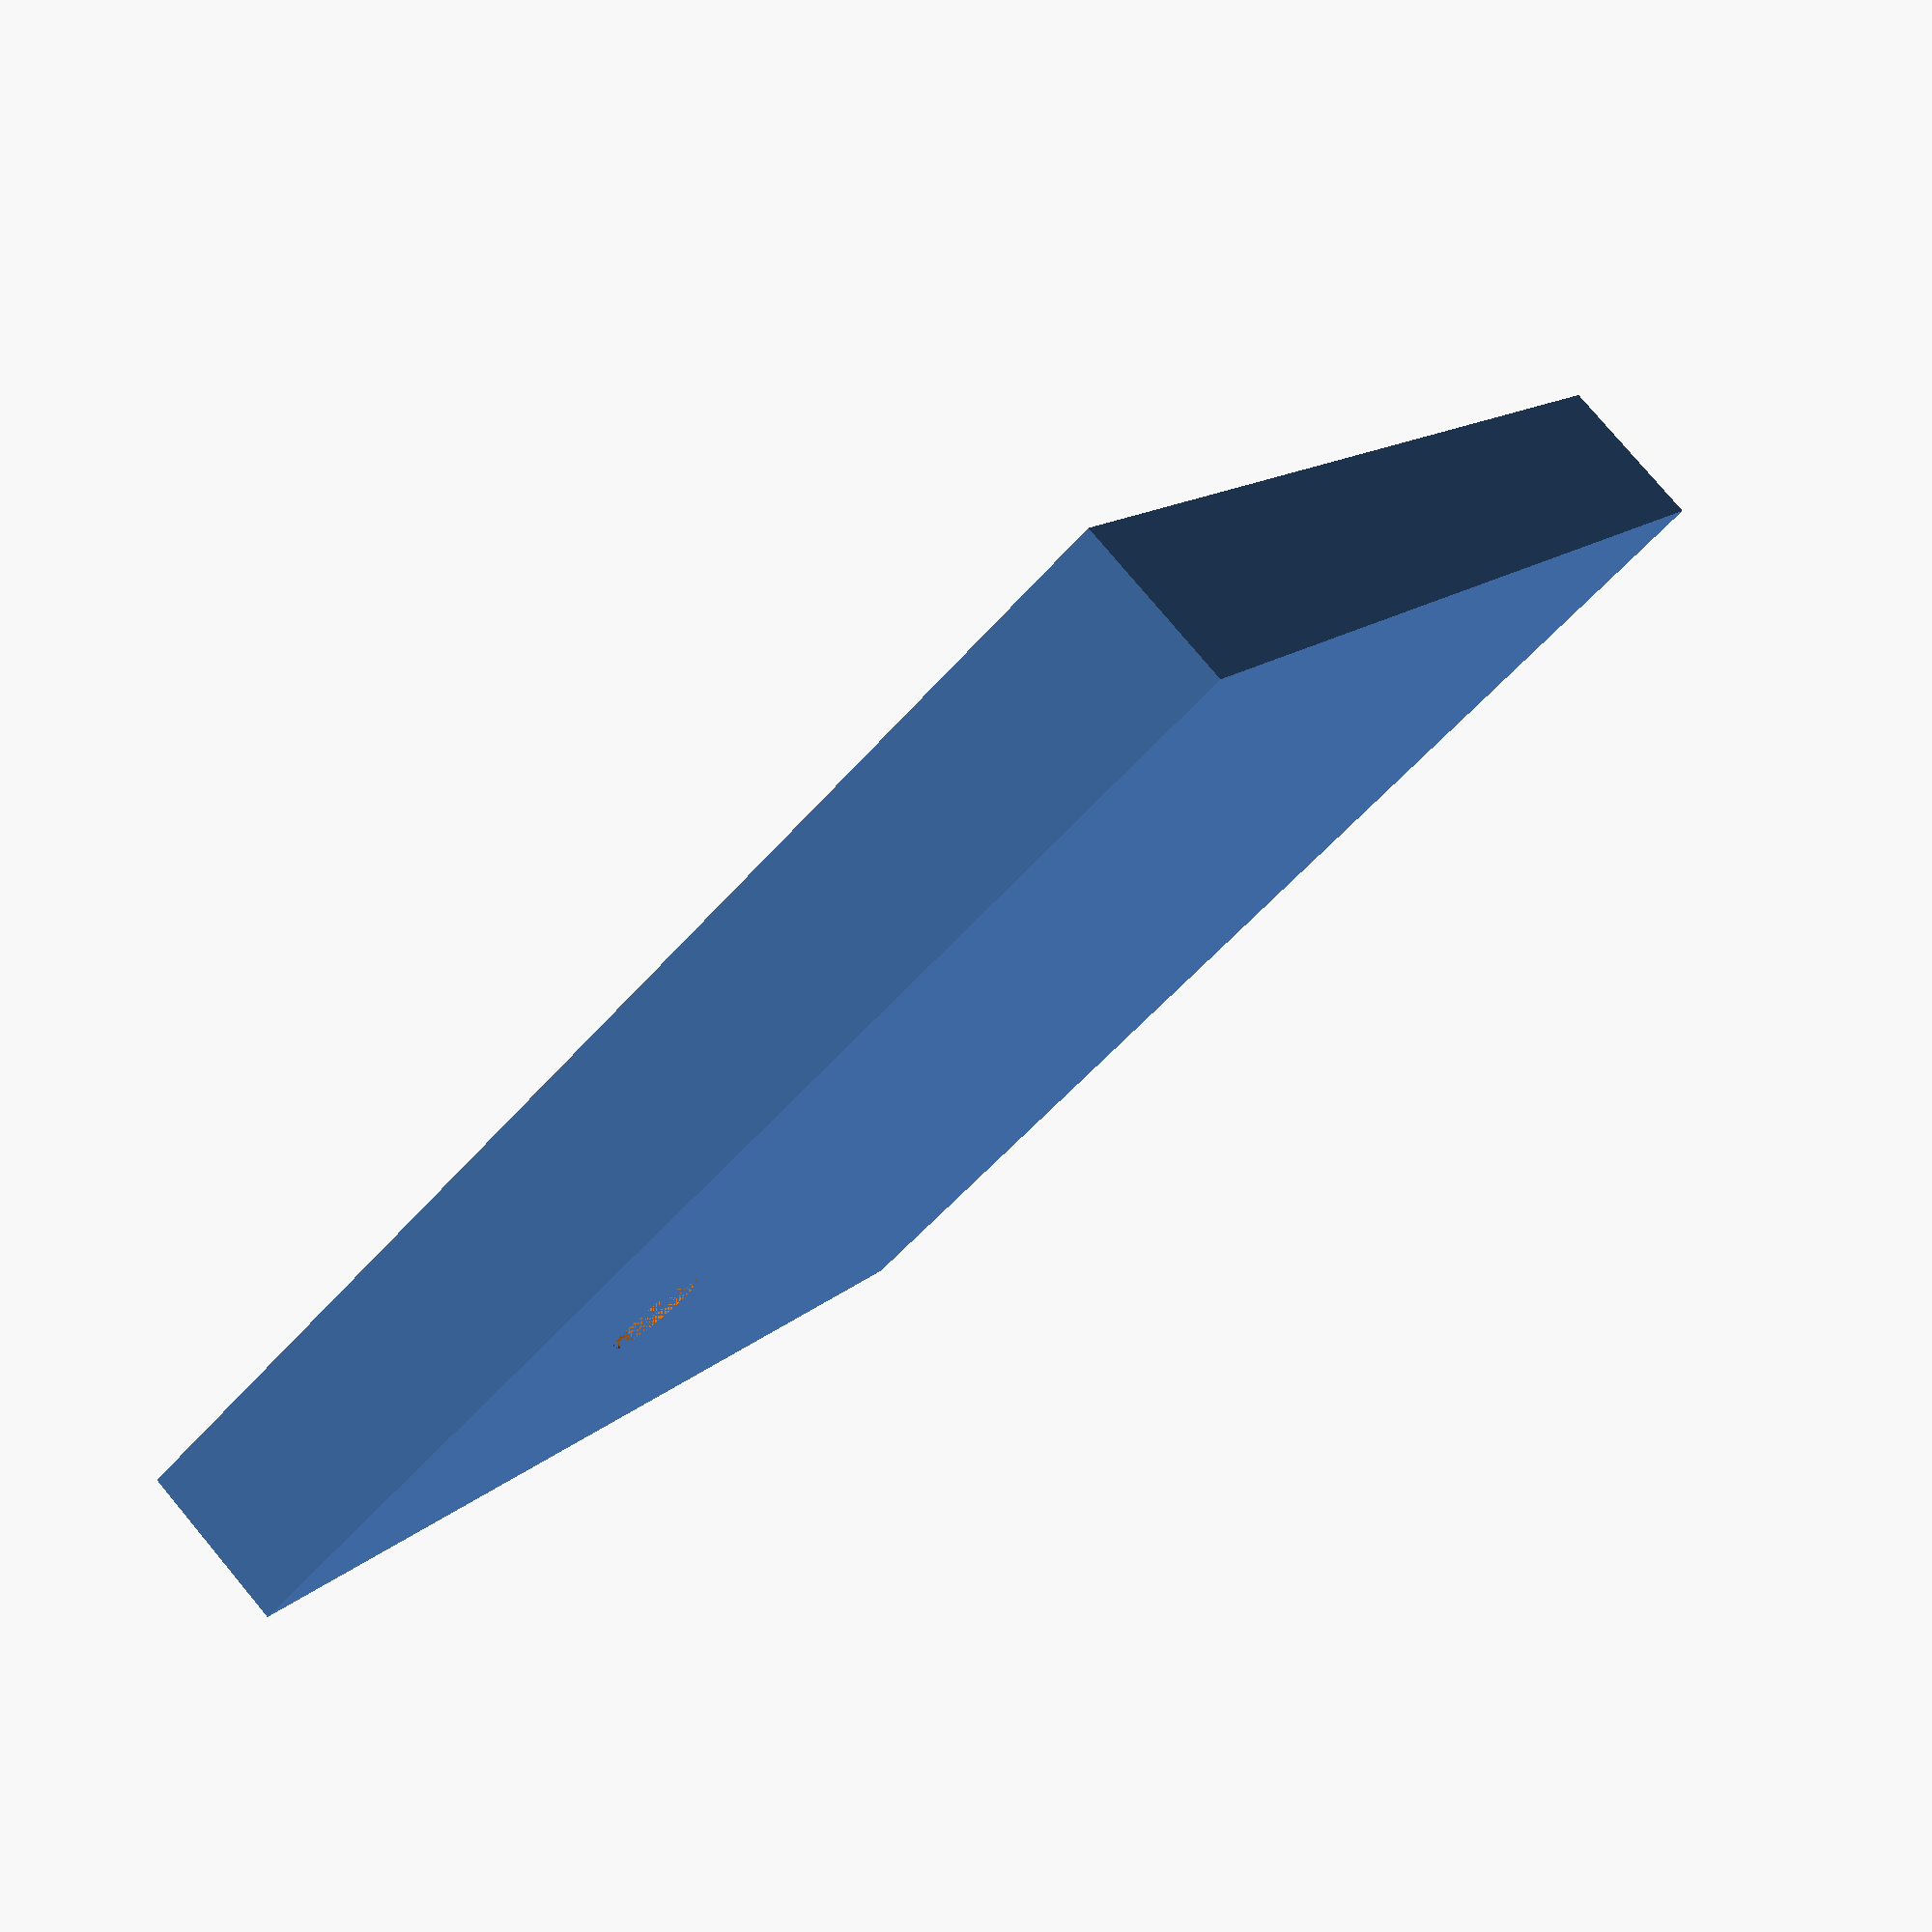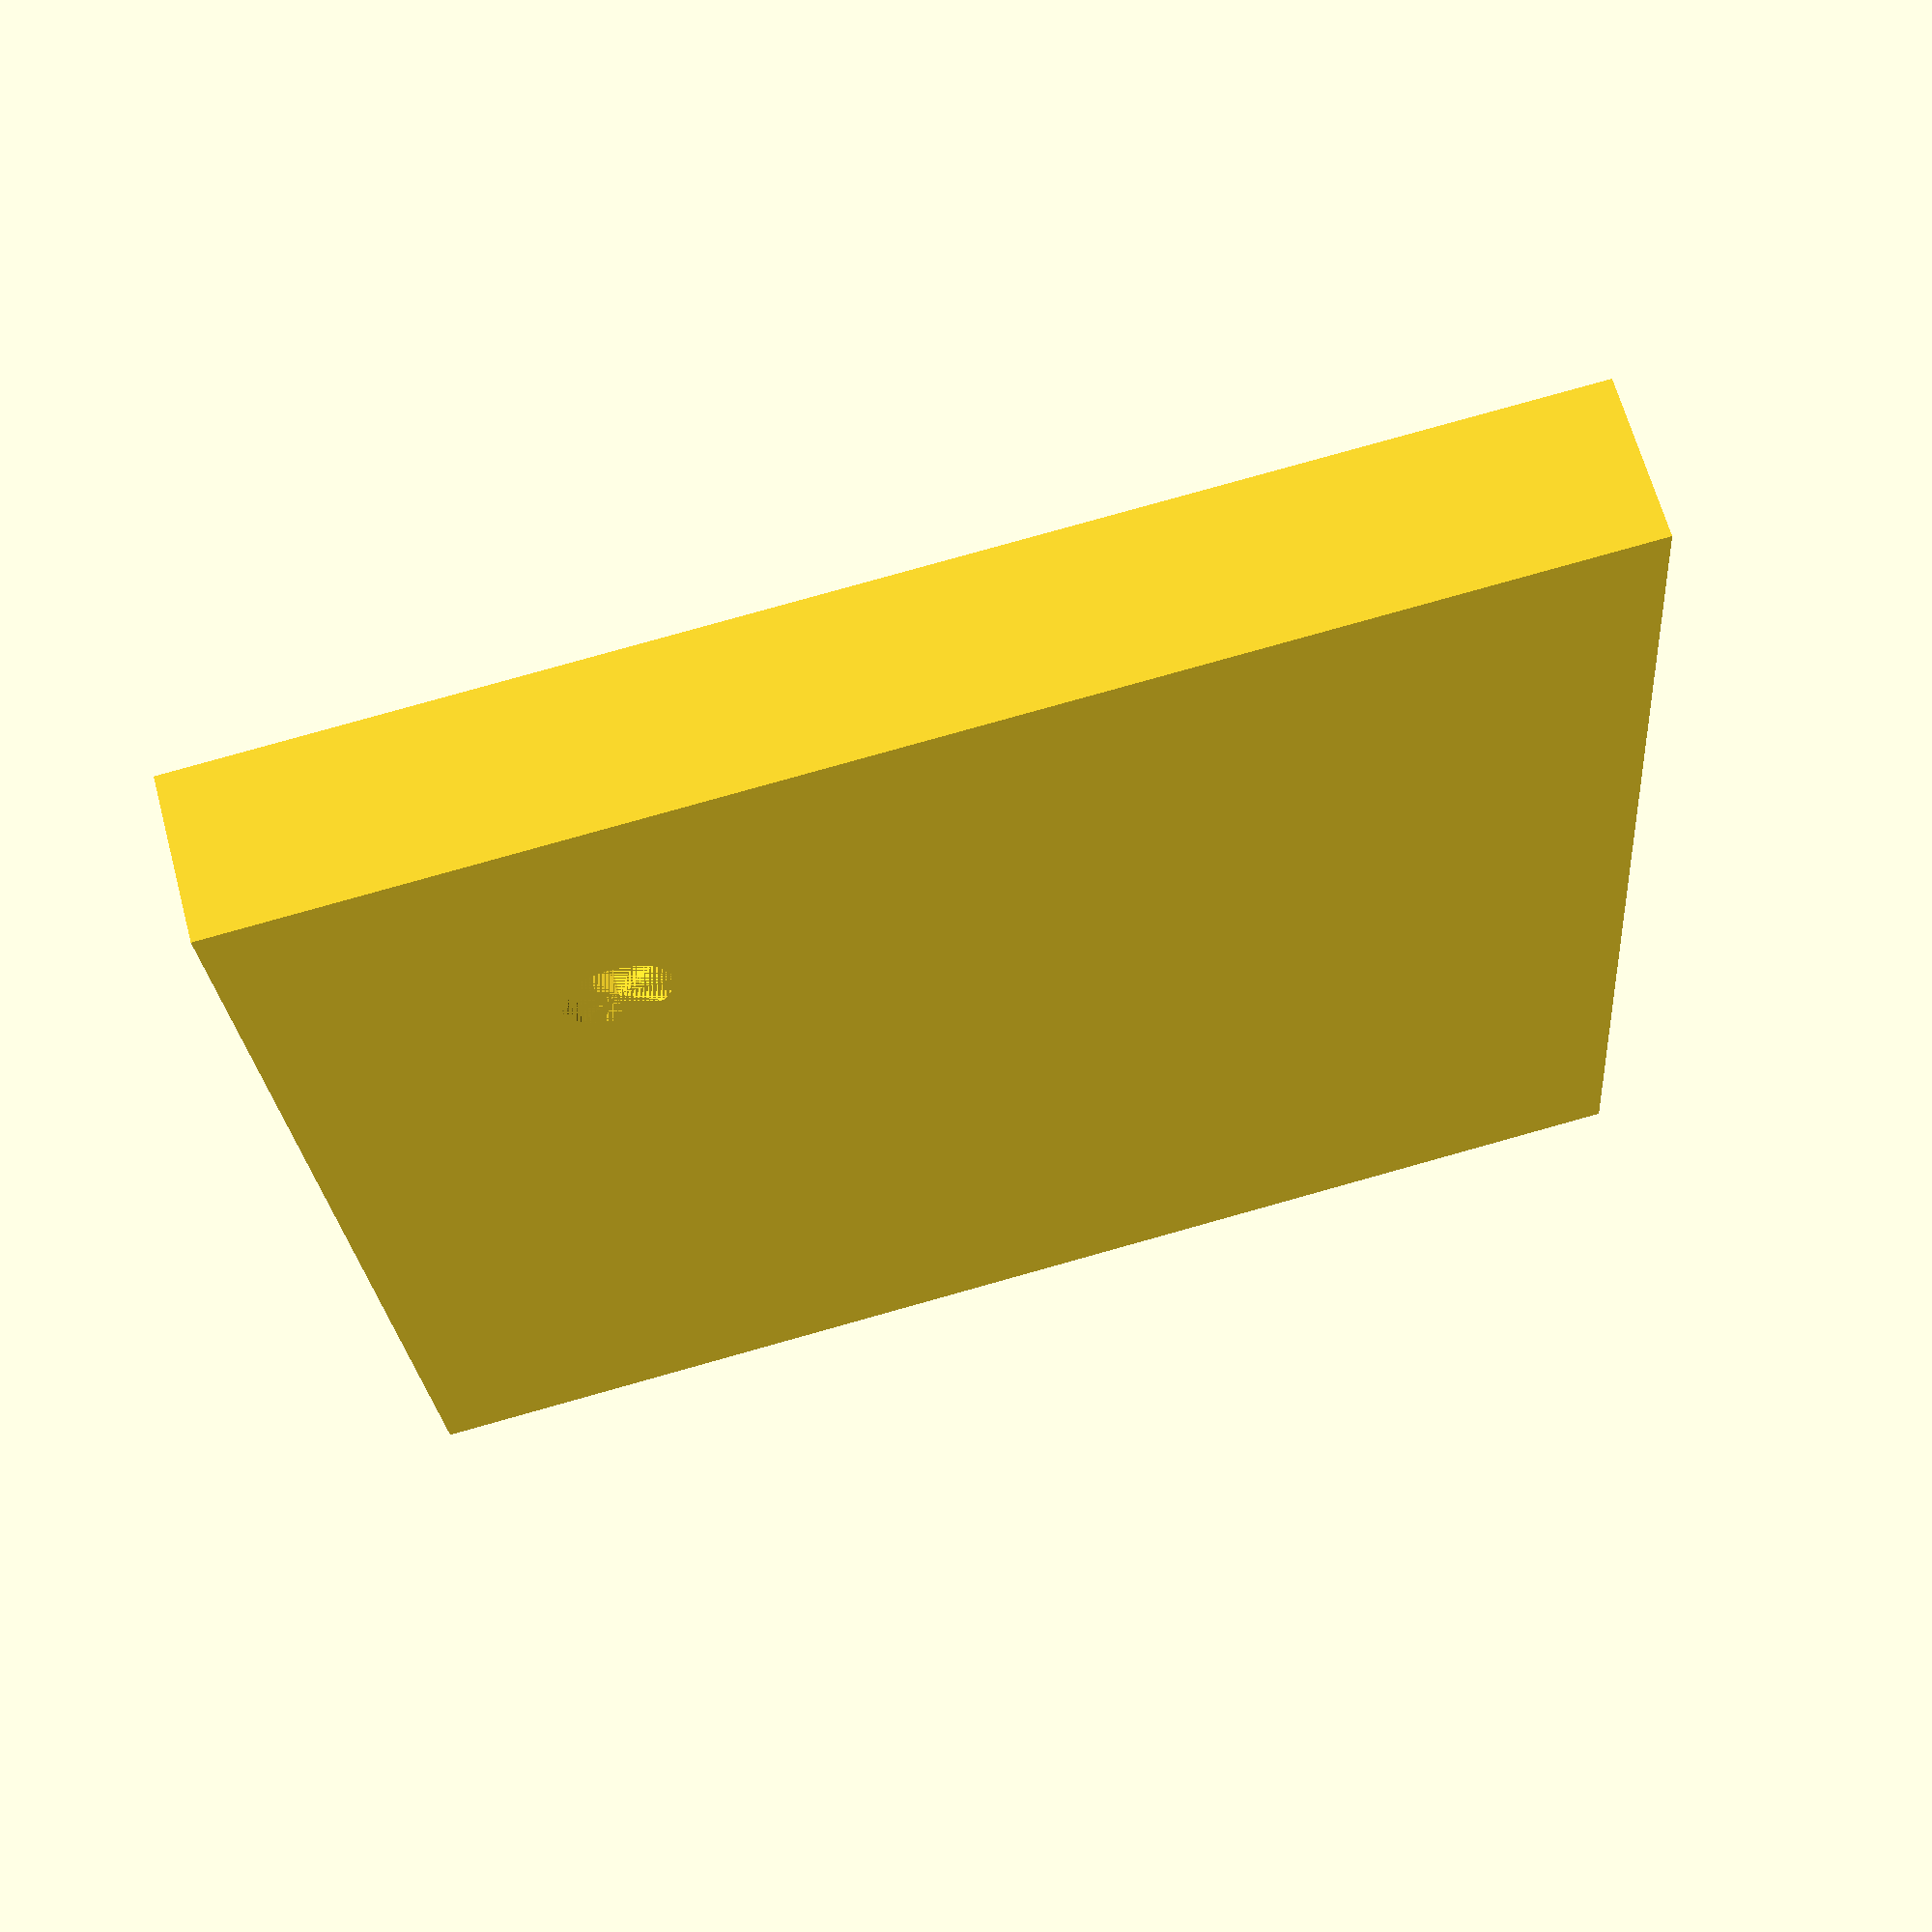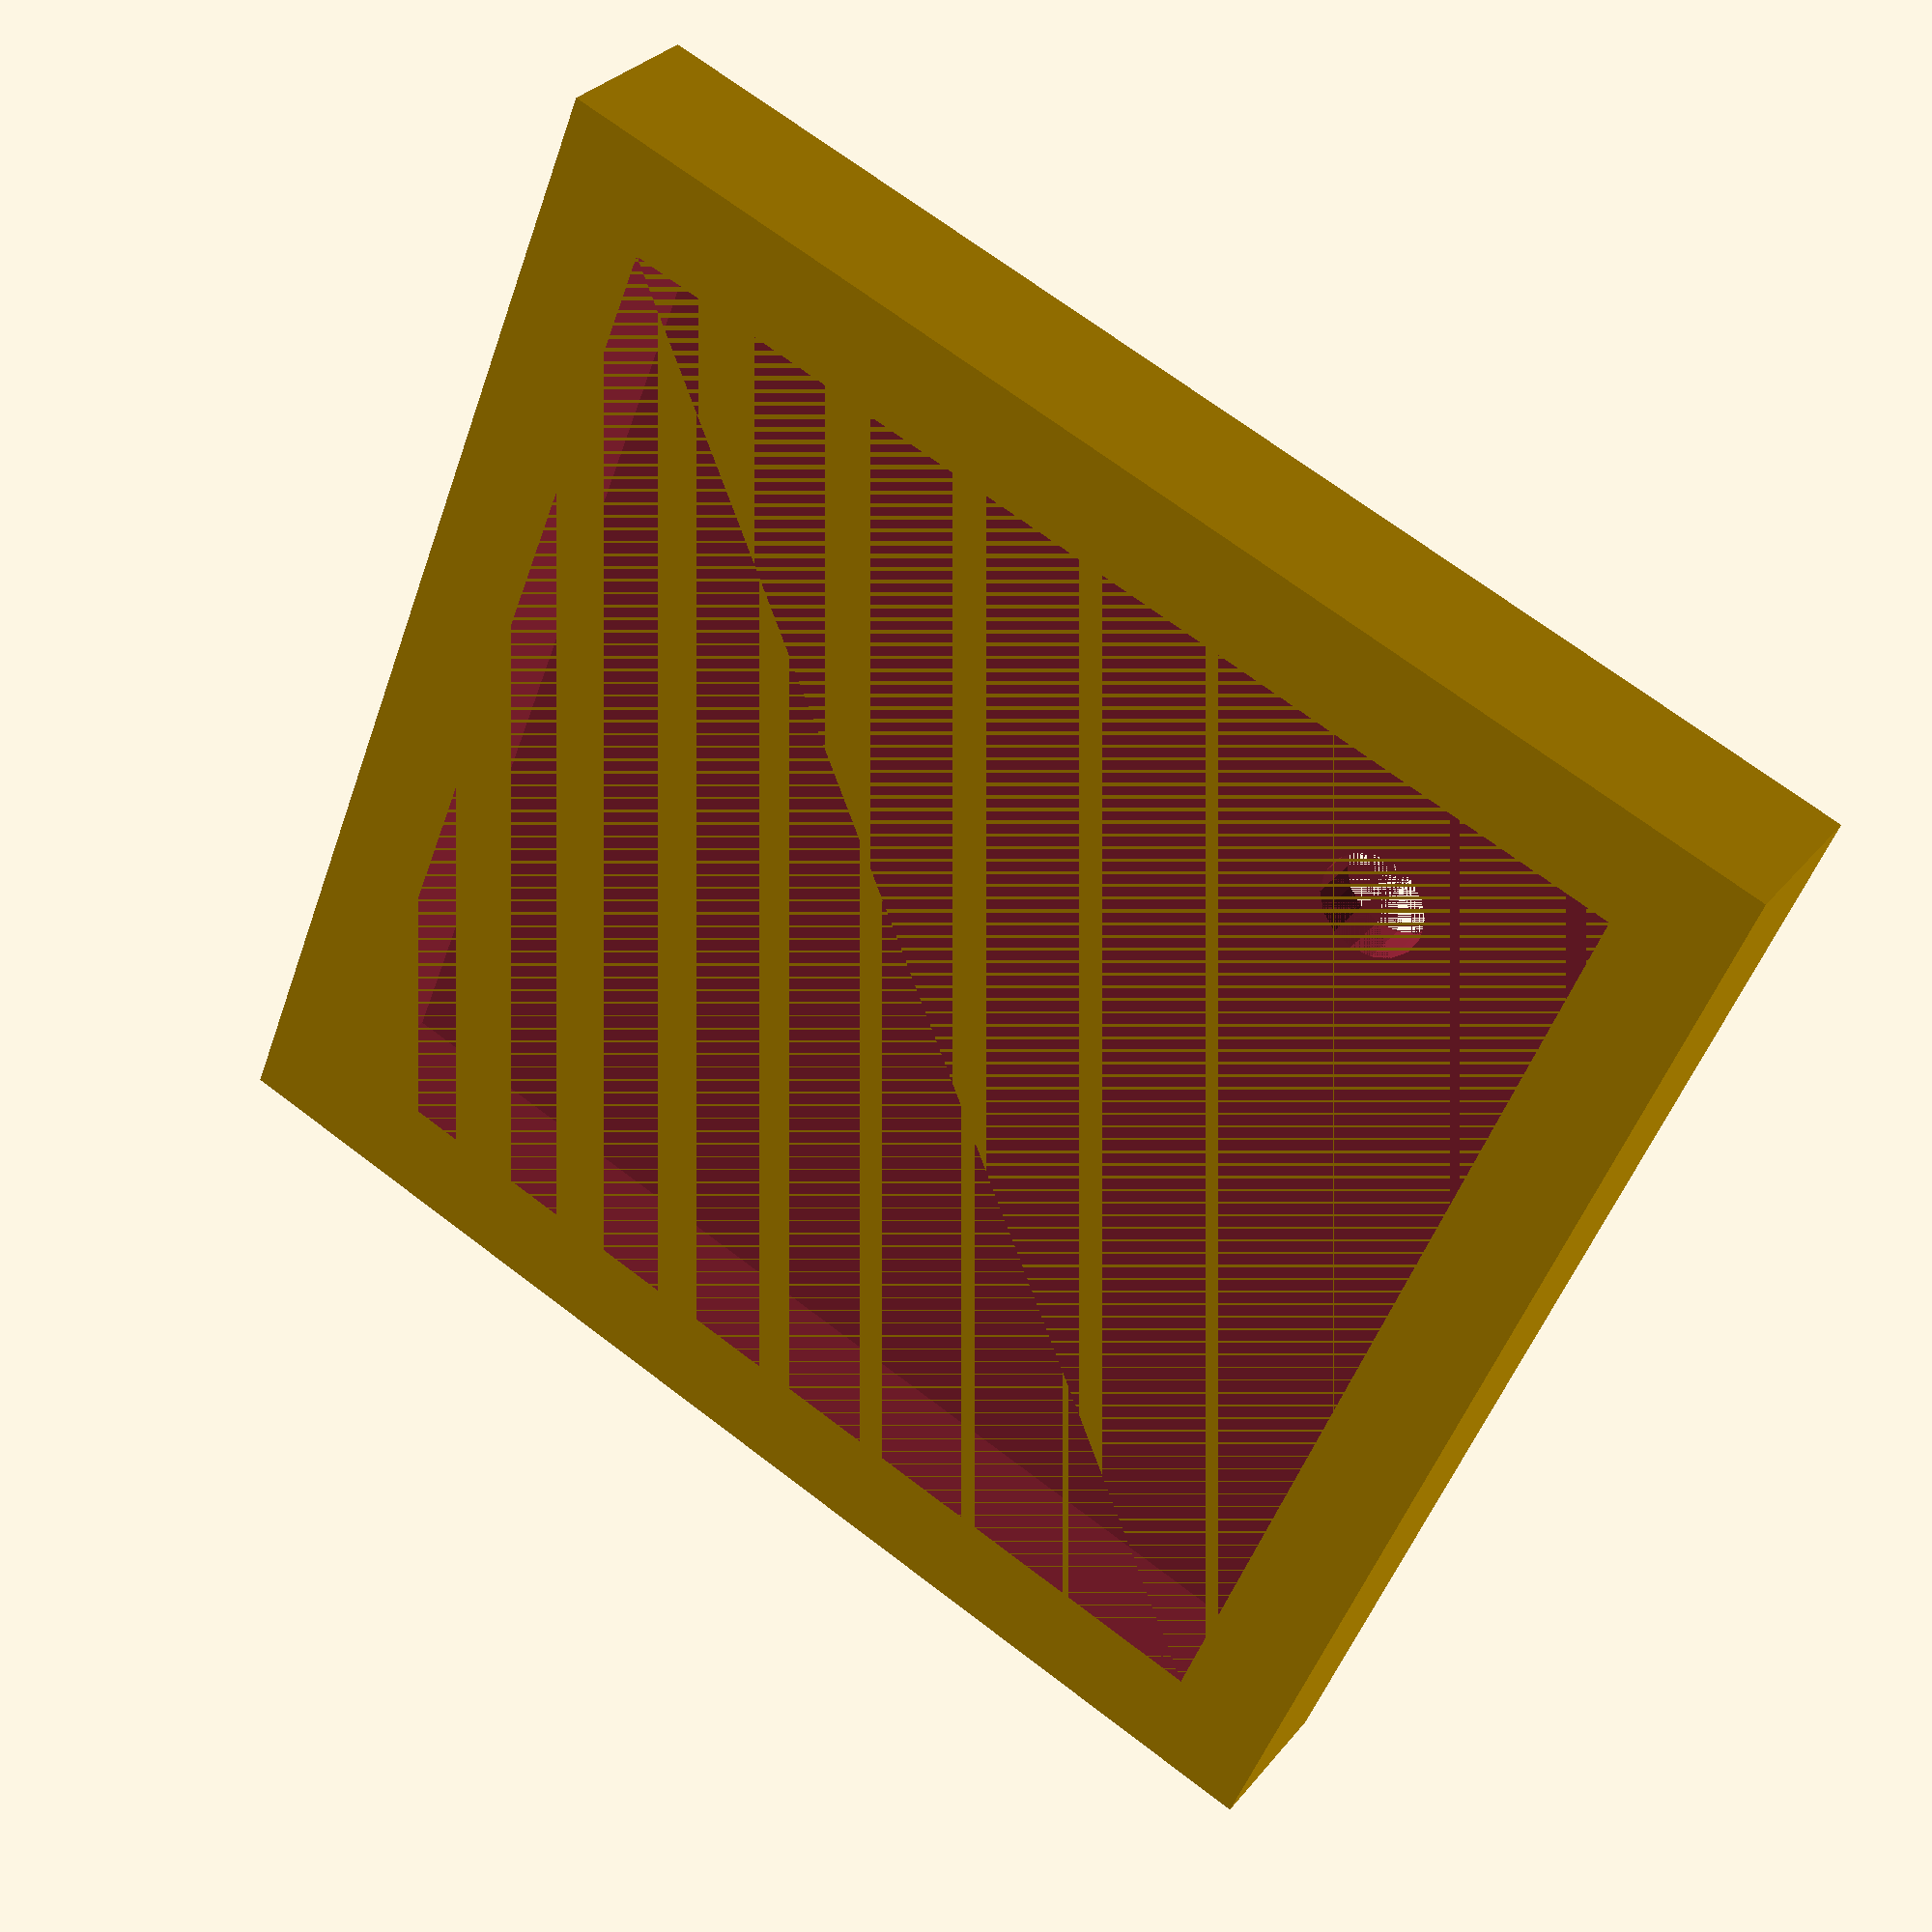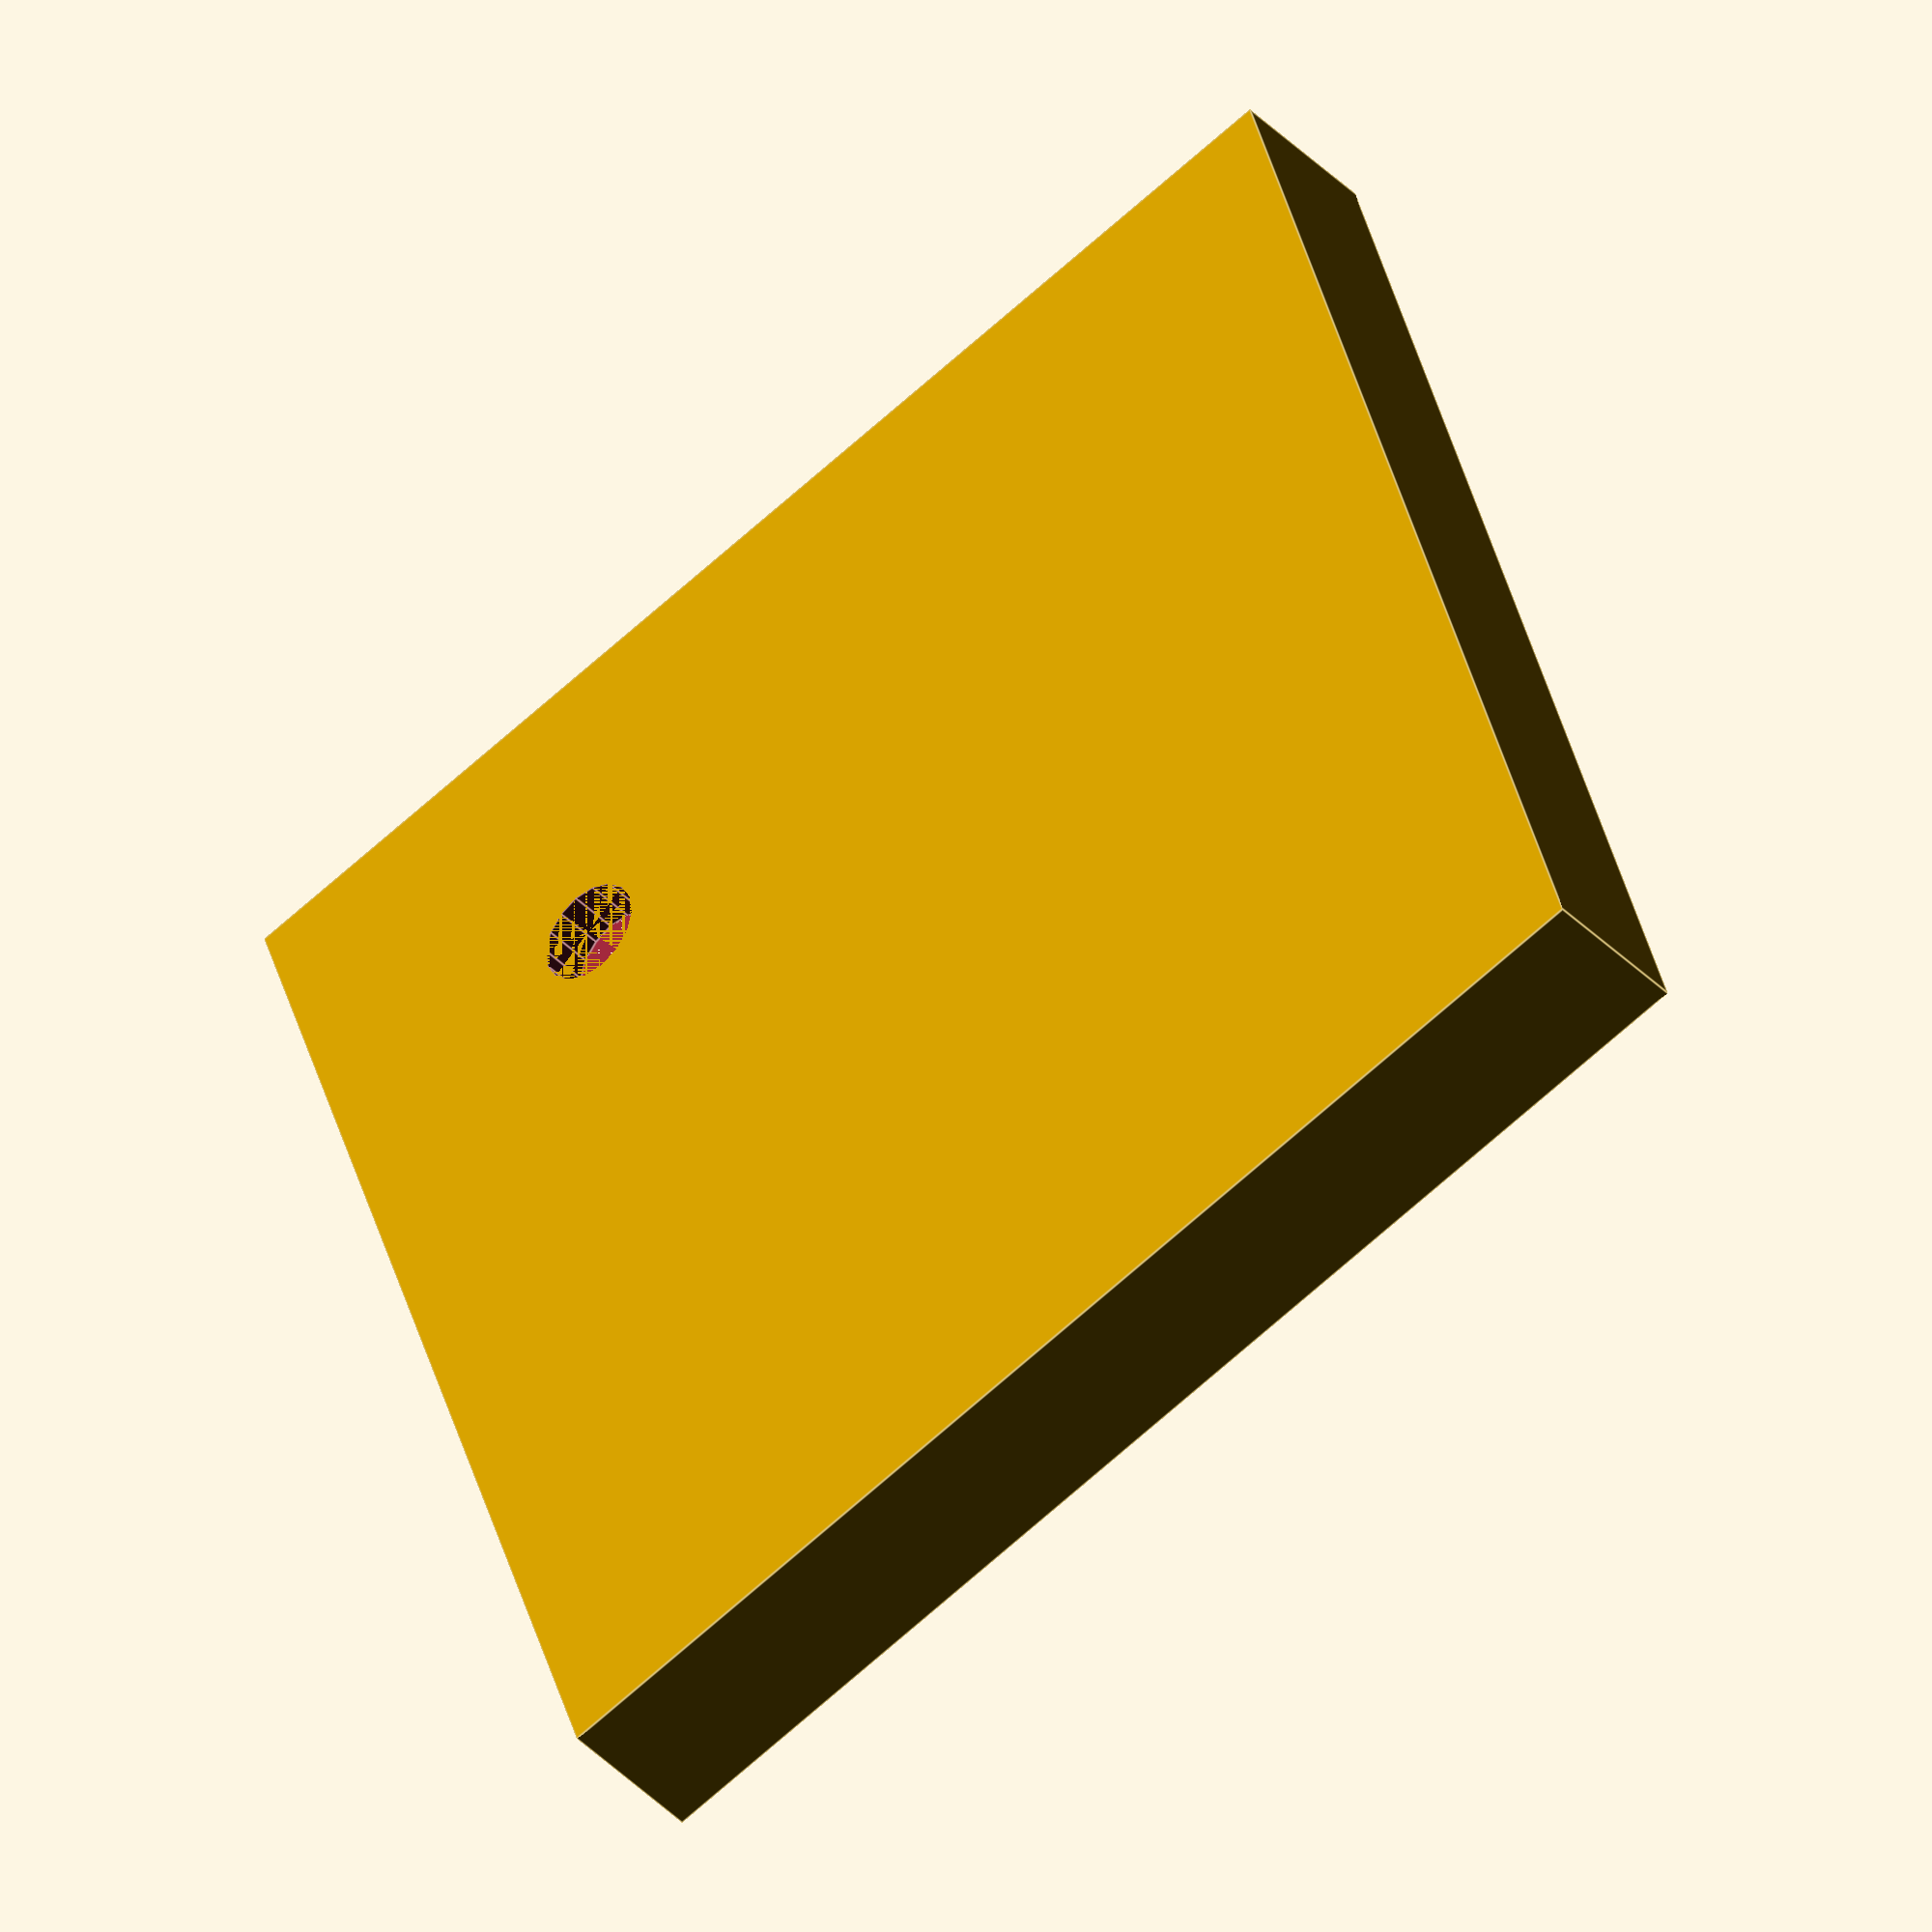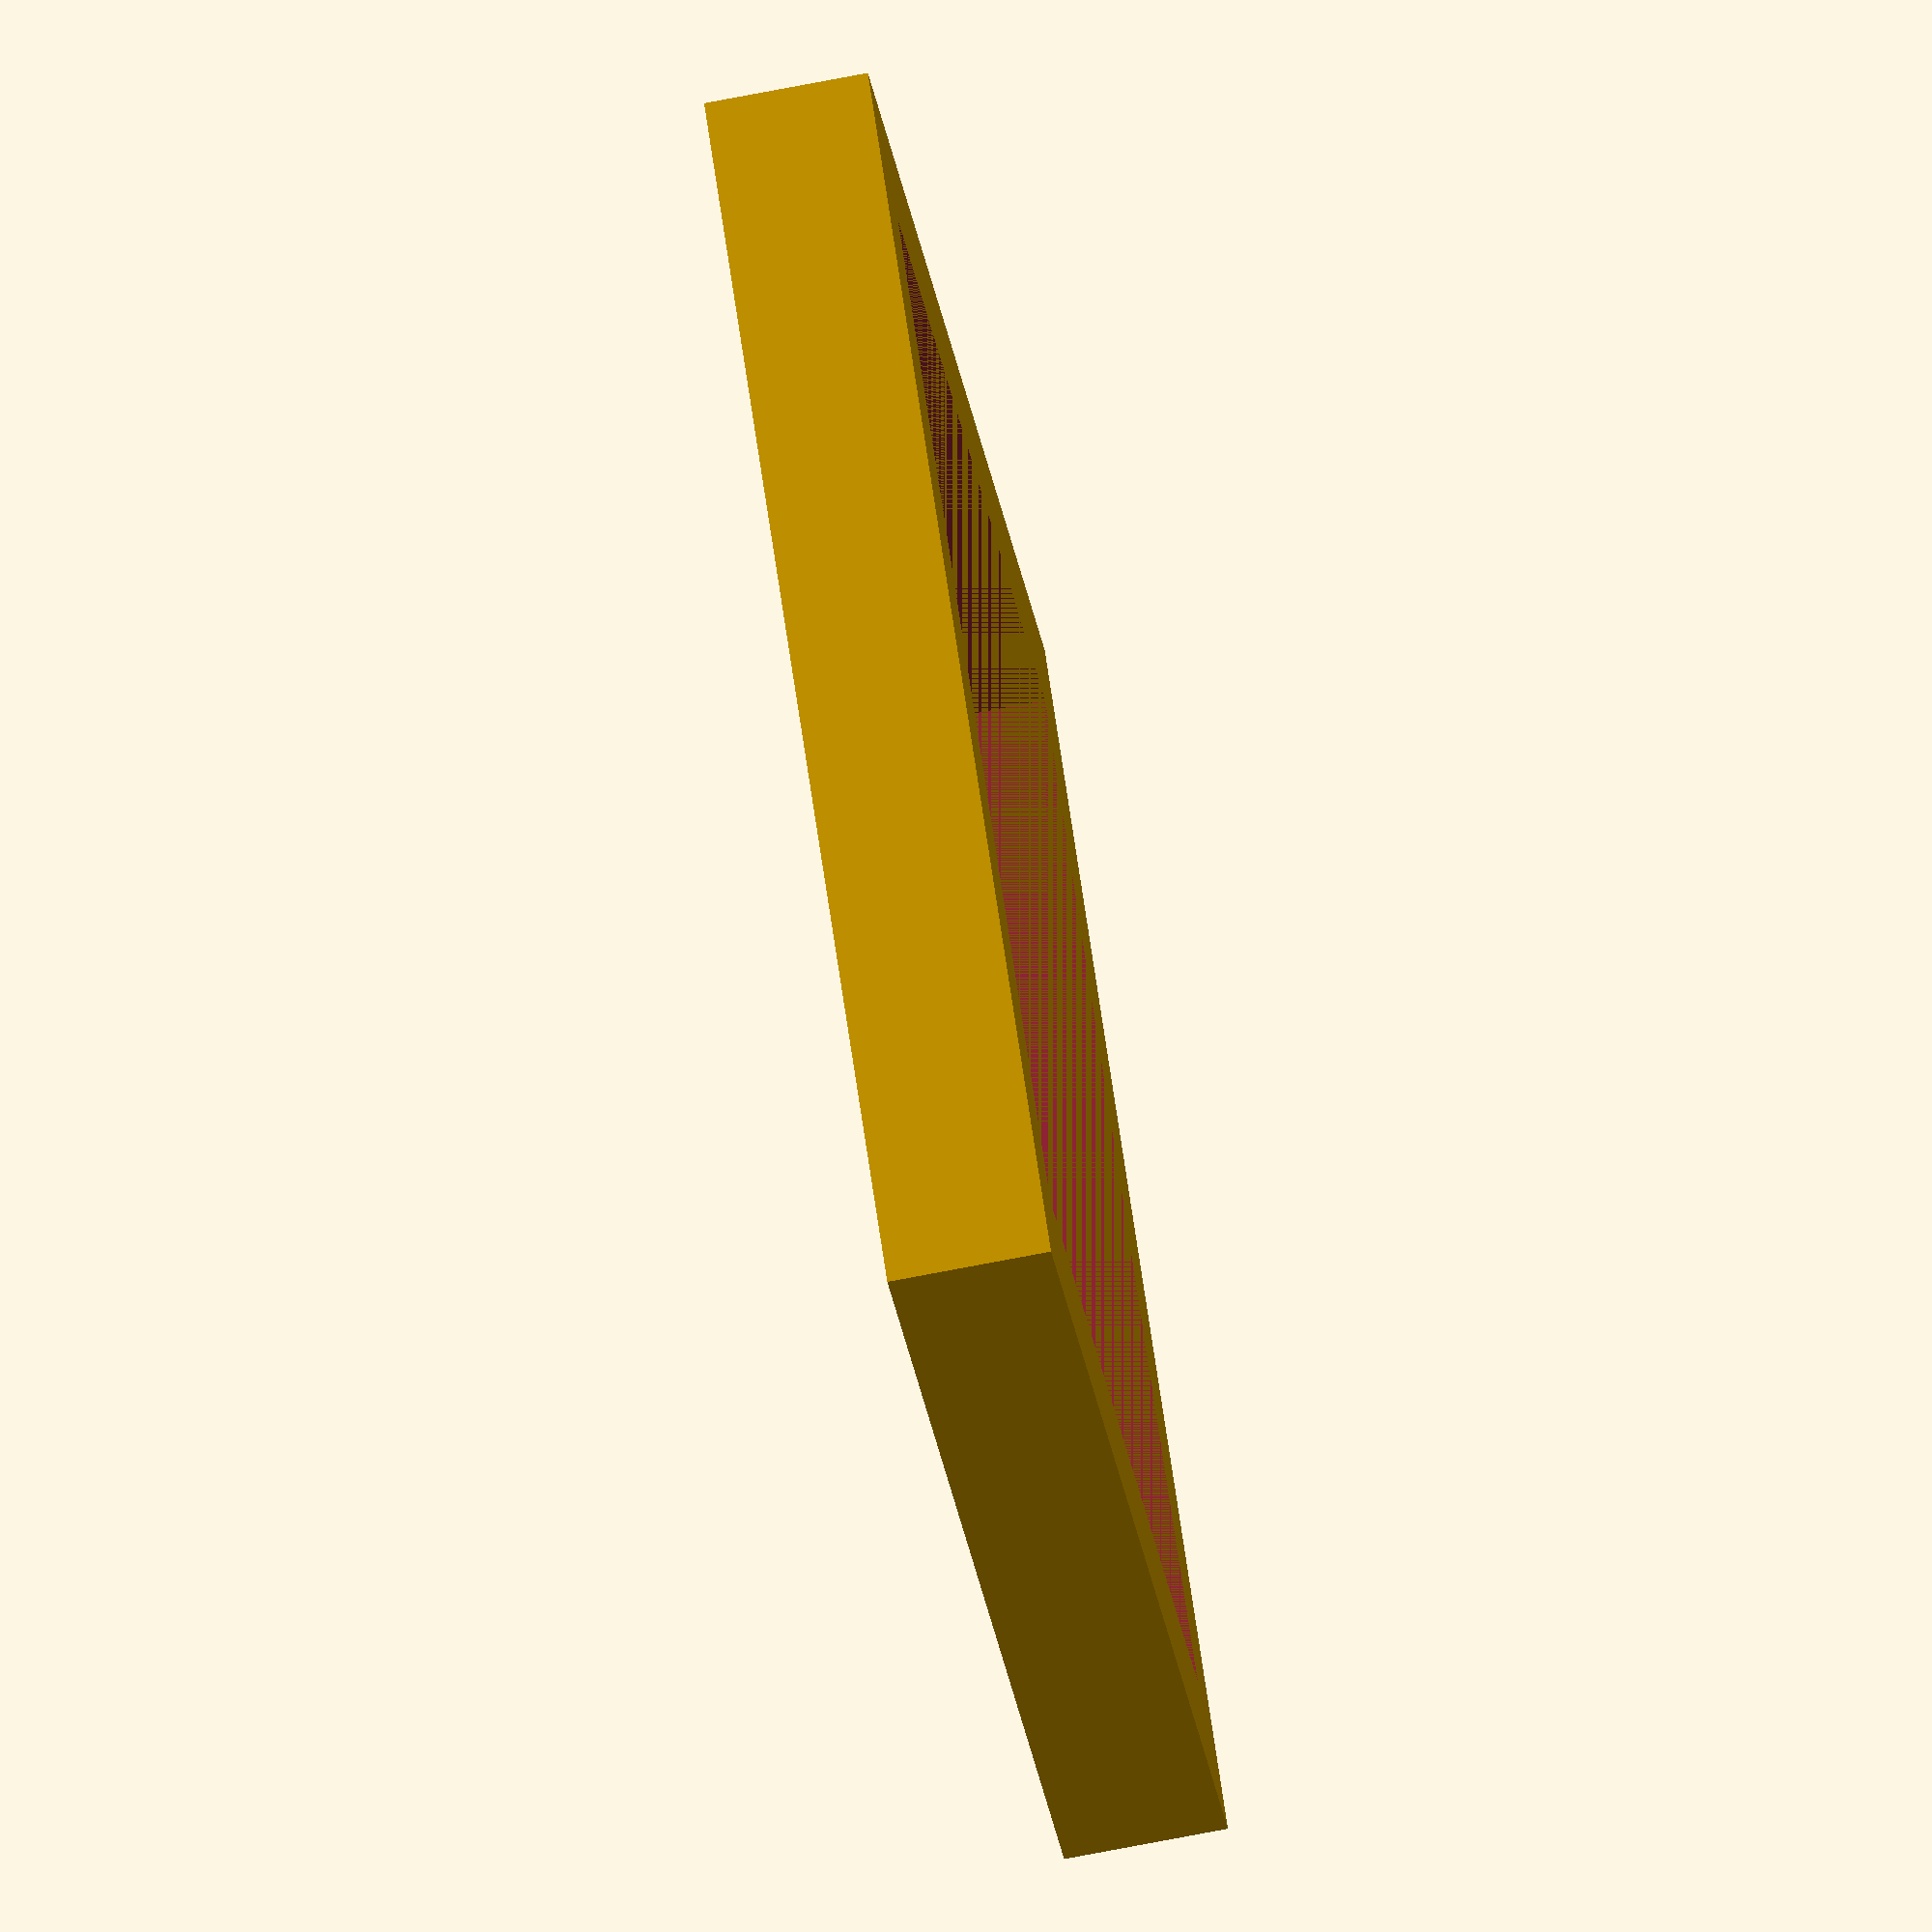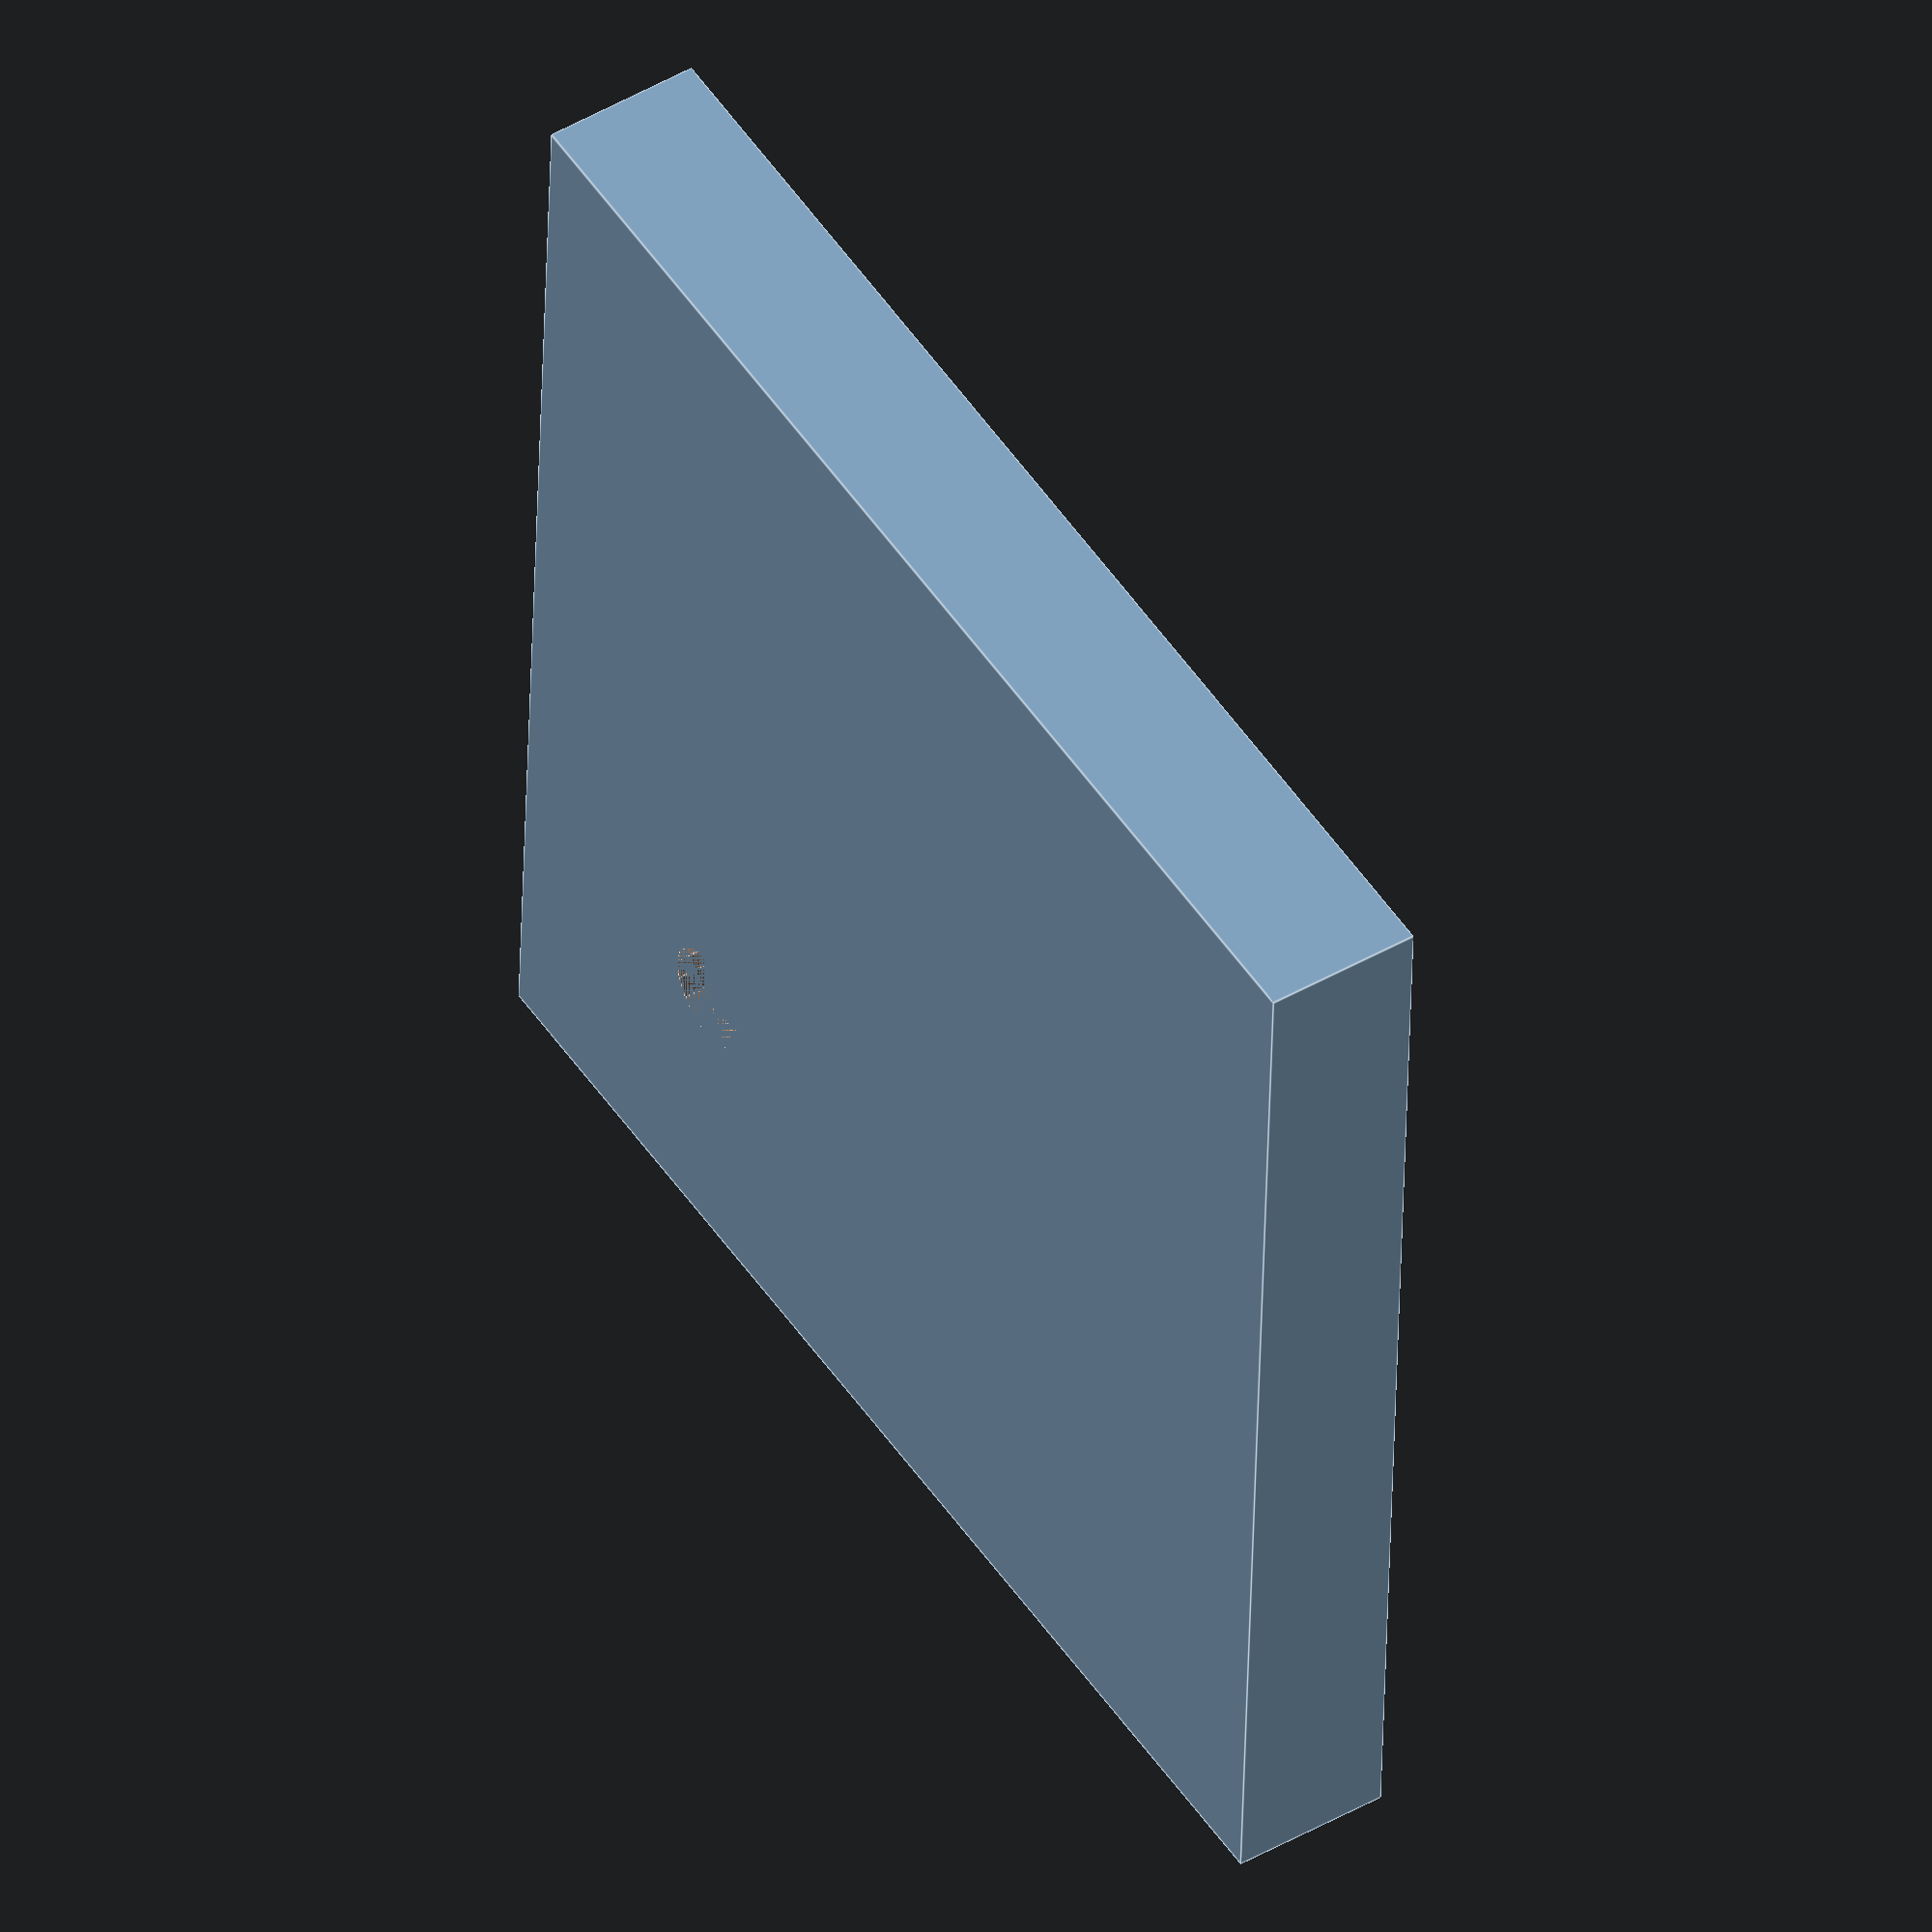
<openscad>
// Eicher Bulldog Bauteil 1
difference() {
cube([120,120,15]);
translate([10,10,5])cube([100,100,10]);
translate([30,30,0])cylinder(5,10/2,10/2);    
}
</openscad>
<views>
elev=100.6 azim=32.7 roll=40.0 proj=p view=wireframe
elev=115.1 azim=4.2 roll=15.1 proj=p view=solid
elev=149.2 azim=21.6 roll=148.4 proj=p view=solid
elev=40.6 azim=197.6 roll=219.2 proj=o view=edges
elev=72.4 azim=224.0 roll=281.0 proj=o view=wireframe
elev=132.4 azim=87.4 roll=302.8 proj=o view=edges
</views>
